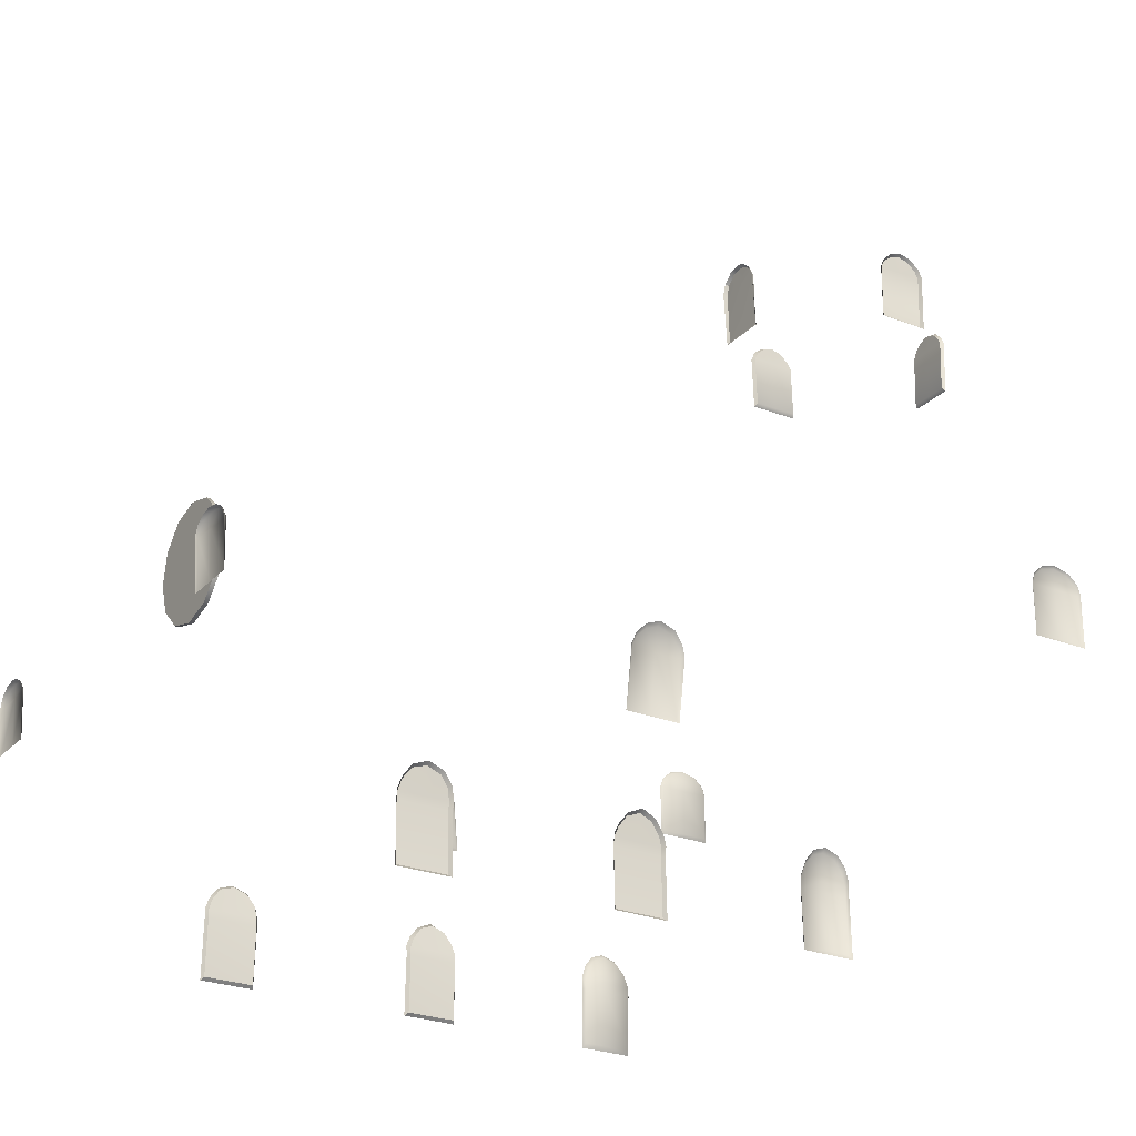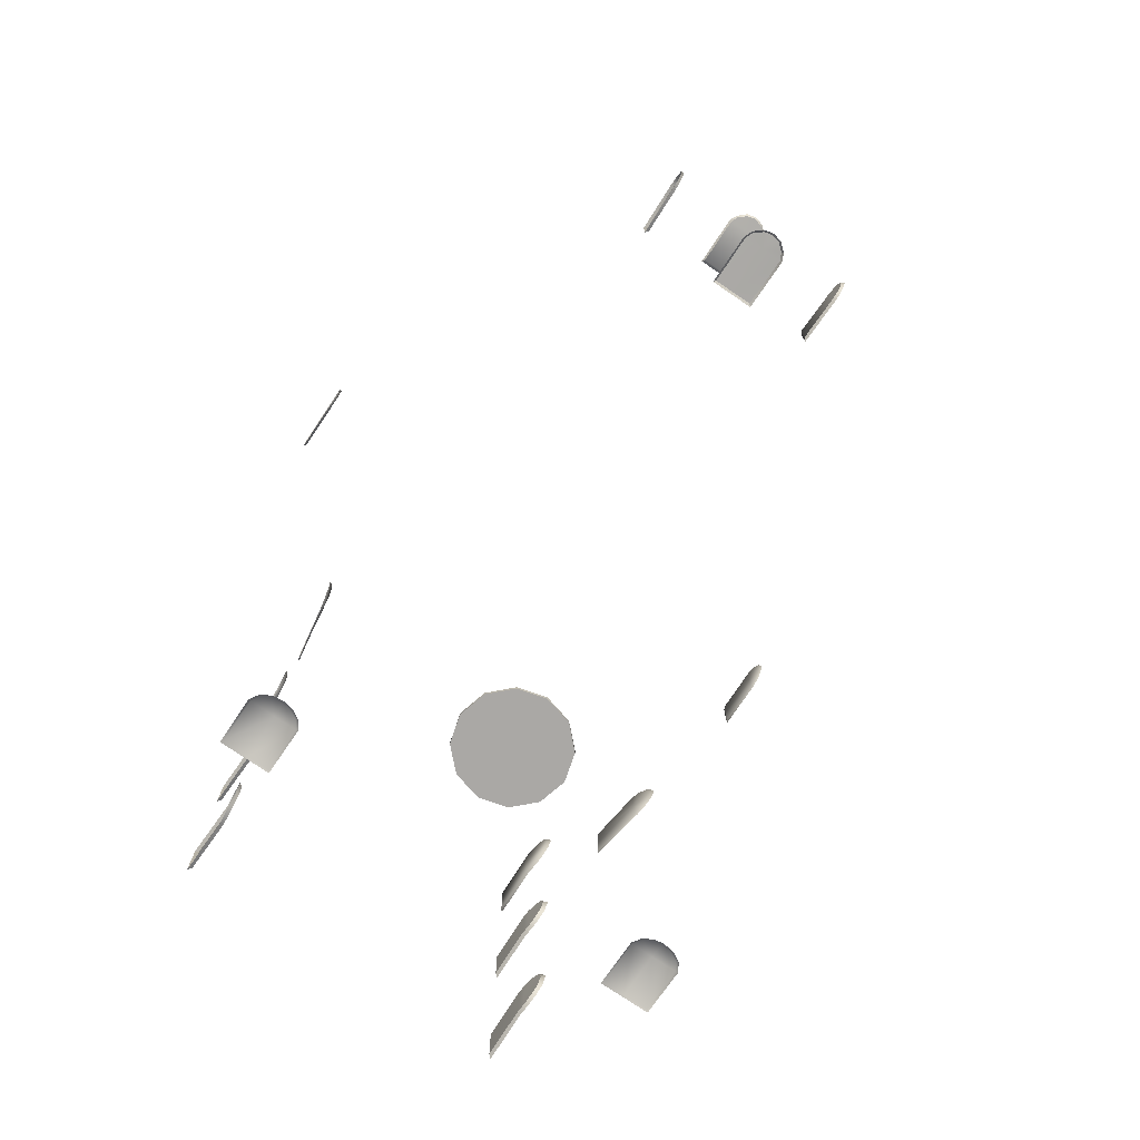
<metadata>
{"format":"obj","ext":"obj","renderer":"f3d","projection":"perspective","resolution":1024,"background":"white","views":[{"elev":-25.8,"azim":-122.3,"up":"+Y"},{"elev":-76.9,"azim":146.0,"up":"+Z"}]}
</metadata>
<code>
v -32.21 1102 313.9
v -35.98 1098 311.9
v -0.3337 1102 313.9
v 34.77 1099 311.5
v 31.47 1103 313.8
v -242.3 90.17 -295.3
v -247.2 86.54 -292.7
v -242.3 90.17 -326.9
v -247.1 86.34 -365.1
v -242.3 90.17 -361.9
v 242.4 90.17 -361.9
v 247.2 86.34 -365.1
v 242.7 90.17 -326.9
v 247.2 86.54 -292.7
v 242.4 90.17 -295.3
v -27.19 1195 311.2
v -29.85 1197 306.2
v -33.18 1183 312
v -36.26 1183 306.9
v -32.21 1102 313.9
v -35.98 1098 311.9
v 242.4 91.32 -72.89
v 247.2 87.88 -76.72
v 242.7 91.32 -38.9
v 247.3 87.78 -33.33
v 247.3 87.33 -3.471
v 242.4 91.32 -6.627
v -242.3 91.32 -6.627
v -247.2 87.33 -3.471
v -242.3 91.32 -38.9
v -247.2 87.78 -33.33
v -247.2 87.88 -76.72
v -242.3 91.32 -72.89
v 29.47 1197 306.7
v 26.81 1195 311.7
v 35.04 1182 307.3
v 31.96 1182 312.3
v 31.47 1103 313.8
v 34.77 1099 311.5
v -241.2 179.3 -72.89
v -240.2 167.5 -72.89
v -246.9 182 -76.17
v -245.3 167.6 -76.44
v -242.3 91.32 -72.89
v -247.2 87.88 -76.72
v -248.4 195.1 -70.59
v -242.6 193.1 -67.32
v -244.3 207.8 -56.53
v -250.2 210.2 -58.62
v -245.1 214.6 -38.9
v -251.2 218.5 -38.84
v -244.3 207.3 -21.6
v -250.1 209.6 -19.63
v -242.6 192.1 -10.71
v -248.2 192.9 -7.649
v -246.6 179.2 -3.192
v -241.2 179.3 -6.627
v -240.2 167.5 -6.627
v -245.3 167.7 -3.471
v -242.3 91.32 -6.627
v -247.2 87.33 -3.471
v 241.2 177.6 -295.3
v 240.2 166.4 -295.3
v 246.2 178.6 -292.1
v 245.1 167.4 -292.1
v 242.4 90.17 -295.3
v 247.2 86.54 -292.7
v 242.7 192.5 -297.8
v 248 193.7 -294.8
v 249.7 209.8 -306.5
v 244.4 206.7 -308.4
v 250.7 217.3 -326.9
v 245.2 213.4 -326.9
v 249.7 209.8 -347.7
v 244.4 207.3 -345.9
v 248.1 194.3 -359.1
v 242.7 192.7 -356.7
v 241.2 177.6 -361.9
v 246.4 179.5 -364.6
v 240.2 166.4 -361.9
v 245.1 167.4 -365
v 242.4 90.17 -361.9
v 247.2 86.34 -365.1
v 241.2 179.3 -6.627
v 240.2 167.5 -6.627
v 246.7 179.2 -3.192
v 245.3 167.7 -3.471
v 242.4 91.32 -6.627
v 247.3 87.33 -3.471
v 242.7 192.1 -10.71
v 248.3 192.9 -7.649
v 250.2 209.6 -19.63
v 244.4 207.3 -21.6
v 251.2 218.5 -38.84
v 245.2 214.6 -38.9
v 250.2 210.2 -58.62
v 244.4 207.8 -56.53
v 248.5 195.1 -70.59
v 242.7 193.1 -67.32
v 241.2 179.3 -72.89
v 247 182 -76.17
v 240.2 167.5 -72.89
v 245.3 167.6 -76.44
v 242.4 91.32 -72.89
v 247.2 87.88 -76.72
v -241.1 177.6 -361.9
v -240.1 166.4 -361.9
v -246.4 179.5 -364.6
v -245 167.4 -365
v -242.3 90.17 -361.9
v -247.1 86.34 -365.1
v -248 194.3 -359.1
v -242.6 192.7 -356.7
v -244.3 207.3 -345.9
v -249.6 209.8 -347.7
v -245.1 213.4 -326.9
v -250.7 217.3 -326.9
v -244.3 206.7 -308.4
v -249.7 209.8 -306.5
v -242.6 192.5 -297.8
v -247.9 193.7 -294.8
v -246.1 178.6 -292.1
v -241.1 177.6 -295.3
v -240.1 166.4 -295.3
v -245.1 167.4 -292.1
v -242.3 90.17 -295.3
v -247.2 86.54 -292.7
v 282 440.9 -630
v 297.5 435 -624.8
v 299 438.7 -629.6
v 309.6 428.2 -624.4
v 312.2 431 -629
v 282 436.8 -624.9
v 269.1 438.9 -630.1
v 270.5 435.2 -625.4
v 255.7 431 -629.8
v 258.3 428.3 -625.2
v 250.3 417.6 -626.1
v 247.8 419.2 -629.1
v 250.2 353.5 -623
v 247.8 351.1 -624.3
v 281.4 353.4 -622.6
v 319.2 351.3 -624.3
v 316.6 353.9 -622.7
v 319.7 418.2 -628.4
v 316.4 416.9 -624
v 281.4 416.6 -625.2
v -316.6 353.9 -622.7
v -316.4 416.9 -624
v -319.7 418.2 -628.4
v -309.6 428.2 -624.4
v -312.2 431 -629
v -319.3 351.3 -624.3
v -281.5 353.4 -622.6
v -247.8 351.1 -624.3
v -250.2 353.5 -623
v -247.8 419.2 -629.1
v -250.3 417.6 -626.1
v -255.7 431 -629.8
v -258.3 428.3 -625.2
v -270.6 435.2 -625.4
v -269.1 438.9 -630.1
v -282.2 436.8 -624.9
v -282.2 440.9 -630
v -297.5 435 -624.8
v -299 438.7 -629.6
v -281.5 416.6 -625.2
v -261.9 335.7 -66.54
v -261.9 335.7 -33.06
v -263.3 332.6 -69.06
v -264 332.5 -33.28
v -261.9 335.7 4.401
v -263.6 332.4 7.256
v -277.9 415.1 -69.62
v -274.6 413 -66.96
v -280.8 429.3 -64.6
v -275.9 425.8 -61.58
v -278.8 437.7 -49.87
v -283.9 442.4 -51.79
v -280.7 443.8 -33.28
v -286.1 449.1 -33.28
v -278.3 437.8 -11.48
v -283.4 442.4 -9.56
v -274.8 424.9 -0.5054
v -279.7 428.5 2.521
v -277 414.8 7.813
v -272.3 412.4 4.313
v -273.4 412.9 -33.06
v -418.1 500 449.5
v -418.1 500.1 486.2
v -421.2 495 446
v -421.2 495.1 486.2
v -418.1 500.1 522.7
v -421.2 495.1 526.2
v -421.2 571 446.2
v -417.9 569.6 449.7
v -421.2 583.2 450.8
v -418 581.8 453.8
v -418.1 593.2 465.7
v -421.2 595.5 463.8
v -417.9 598.6 486.1
v -421.2 601.5 486.1
v -418.1 593.6 506.6
v -421.2 596 508.5
v -418 581.4 519.8
v -421.2 582.8 522.9
v -421.2 570.1 526.6
v -417.9 569.2 523.1
v -418.5 568.7 486.2
v 279.8 428.5 2.521
v 275.2 424.9 -0.5054
v 277.1 414.8 7.813
v 272.7 412.4 4.313
v 262.3 335.7 4.401
v 263.7 332.4 7.256
v 283.5 442.4 -9.56
v 278.8 437.8 -11.48
v 286.2 449.1 -33.28
v 281.1 443.8 -33.28
v 284 442.4 -51.79
v 279.2 437.7 -49.87
v 280.9 429.3 -64.6
v 276.3 425.8 -61.58
v 275 413 -66.96
v 277.9 415.1 -69.62
v 262.3 335.7 -66.54
v 263.4 332.6 -69.06
v 262.3 335.7 -33.06
v 264 332.5 -33.28
v 273.8 412.2 -33.06
v 421.7 582.8 522.9
v 418.4 581.4 519.8
v 421.7 570.1 526.6
v 418.3 569.2 523.1
v 418.5 500.1 522.7
v 421.6 495.1 526.2
v 421.7 596 508.5
v 418.5 593.6 506.6
v 421.7 601.5 486.1
v 418.3 598.6 486.1
v 421.7 595.5 463.8
v 418.5 593.2 465.7
v 421.7 583.2 450.8
v 418.4 581.8 453.8
v 418.3 569.6 449.7
v 421.7 571 446.2
v 418.5 500 449.5
v 421.6 495 446
v 418.5 500.1 486.2
v 421.6 495.1 486.2
v 418.9 568.7 486.2
v -27.19 1195 311.2
v -14.51 1206 310.7
v -29.85 1197 306.2
v -16.2 1209 305.8
v -1.164 1209 311.1
v -1.164 1212 306
v 12.18 1207 311.1
v 13.88 1209 306.3
v 26.81 1195 311.7
v 29.47 1197 306.7
v 69.92 558.6 -523.9
v 40.57 588.1 -519.3
v 40.57 587.9 -524.9
v 0.4782 598.9 -519.6
v 0.4782 598.7 -525.3
v -39.61 588.1 -519.3
v -39.61 587.9 -524.9
v -68.96 558.8 -518.2
v -68.96 558.6 -523.9
v -79.7 518.7 -516.8
v 69.92 558.8 -518.2
v 80.66 518.5 -522.5
v 80.66 518.7 -516.8
v 69.92 478.5 -521.1
v 69.92 478.7 -515.4
v 40.57 449.1 -520.1
v 40.57 449.3 -514.4
v 0.4783 438.4 -519.7
v 0.4783 438.6 -514.1
v -39.61 449.1 -520.1
v -39.61 449.3 -514.4
v -68.96 478.5 -521.1
v -68.96 478.7 -515.4
v -79.7 518.5 -522.5
v 248.9 201.3 200.4
v 245 211.2 214
v 250.6 216 211.8
v 245.8 216.5 229.3
v 251.2 222.2 229.3
v 245 211.1 247.5
v 250.5 215.8 248.6
v 243.3 197.6 258.6
v 248.8 201 261
v 243.3 197.6 202.9
v 241.5 180.6 197.8
v 247 184.3 194.5
v 240.5 167.3 197.4
v 245.2 167.6 194.3
v 242.7 93.16 197.4
v 247.2 87.08 194.5
v 243 93.16 228.9
v 247.2 86.8 267.2
v 243 93.16 265
v 245.1 167.5 267.5
v 240.8 167.3 265
v 246.8 182.9 266.9
v 241.9 180.6 264.6
v 240.8 167.3 228.9
v 241.9 180.6 228.9
v -242.6 93.16 228.9
v -242.6 93.16 265
v -247.1 86.8 267.2
v -245 167.5 267.5
v -240.4 167.3 265
v -246.7 182.9 267
v -241.4 180.6 264.6
v -242.9 197.6 258.6
v -248.8 201 261
v -242.6 93.16 197.4
v -240.4 167.3 197.4
v -240.4 167.3 228.9
v -241.4 180.6 228.9
v -244.6 211.1 247.5
v -245.4 216.5 229.3
v -244.6 211.2 214
v -242.9 197.6 202.9
v -241.4 180.6 197.8
v -250.4 215.8 248.6
v -251.2 222.2 229.3
v -250.5 216 211.8
v -248.9 201.3 200.4
v -247 184.3 194.5
v -245.1 167.6 194.3
v -247.1 87.08 194.5
v -32.21 1102 313.9
v -0.3337 1102 313.9
v -33.18 1183 312
v -0.3253 1183 311.8
v -27.19 1195 311.2
v -14.51 1206 310.7
v -1.164 1209 311.1
v 12.18 1207 311.1
v 26.81 1195 311.7
v 31.96 1182 312.3
v 31.47 1103 313.8
v -68.96 558.6 -523.9
v -79.7 518.5 -522.5
v 0.4782 518.5 -522.5
v -68.96 478.5 -521.1
v -39.61 449.1 -520.1
v 0.4783 438.4 -519.7
v 40.57 449.1 -520.1
v 69.92 478.5 -521.1
v 80.66 518.5 -522.5
v 69.92 558.6 -523.9
v 40.57 587.9 -524.9
v 0.4782 598.7 -525.3
v -39.61 587.9 -524.9
v -35.72 1094 659.2
v -32.76 1099 654.6
v -2.064 1099 654.6
v -33.49 1177 656.6
v -2.056 1177 656.7
v -28.42 1188 656.8
v -16.97 1199 657.2
v -2.395 1203 657.2
v 11.27 1200 657.5
v 23.63 1188 657.1
v 28.51 1178 656.8
v 28.55 1099 654.7
v 31.51 1094 659.3
v 153.4 1199 466.5
v 153 1188 454.1
v 153.2 1177 481.9
v 152.8 1177 448.7
v 150.8 1099 481.9
v 150.8 1099 449.4
v 155.4 1094 446.2
v 155.3 1094 519.1
v 150.7 1099 515.8
v 153 1178 515.6
v 153.3 1188 510.4
v 153.7 1200 497
v 153.4 1203 482.2
v -159.2 1094 445.8
v -154.7 1099 449
v -154.4 1099 481.9
v -156.6 1177 448.3
v -156.5 1177 481.9
v -156.9 1188 453.7
v -157.2 1199 466.1
v -157.2 1203 481.8
v -157.5 1200 496.6
v -157.2 1188 510
v -156.8 1178 515.2
v -154.5 1099 515.4
v -159.1 1094 518.7
v 242.4 90.17 -361.9
v 242.7 90.17 -326.9
v 240.2 166.4 -361.9
v 240.6 166.4 -326.9
v 242.4 90.17 -295.3
v 240.2 166.4 -295.3
v 241.2 177.6 -295.3
v 241.6 177.6 -326.9
v 242.7 192.5 -297.8
v 244.4 206.7 -308.4
v 245.2 213.4 -326.9
v 244.4 207.3 -345.9
v 242.7 192.7 -356.7
v 241.2 177.6 -361.9
v -242.3 91.32 -72.89
v -240.2 167.5 -72.89
v -242.3 91.32 -38.9
v -240.2 167.5 -38.9
v -242.3 91.32 -6.627
v -240.2 167.5 -6.627
v -241.2 179.3 -6.627
v -241.2 179.3 -38.9
v -242.6 192.1 -10.71
v -244.3 207.3 -21.6
v -245.1 214.6 -38.9
v -244.3 207.8 -56.53
v -242.6 193.1 -67.32
v -241.2 179.3 -72.89
v 155.4 1094 446.2
v 150.8 1099 449.4
v 157.6 1177 445.4
v 152.8 1177 448.7
v 157.8 1189 451.3
v 153 1188 454.1
v 153.4 1199 466.5
v 158.1 1201 464.7
v 153.4 1203 482.2
v 158.3 1206 482.2
v 153.7 1200 497
v 158.4 1202 498.8
v 153.3 1188 510.4
v 158.1 1190 513.2
v 157.8 1178 518.9
v 153 1178 515.6
v 150.7 1099 515.8
v 155.3 1094 519.1
v 242.4 91.32 -72.89
v 242.7 91.32 -38.9
v 240.2 167.5 -72.89
v 240.6 167.5 -38.9
v 242.4 91.32 -6.627
v 240.2 167.5 -6.627
v 241.2 179.3 -6.627
v 241.6 179.3 -38.9
v 242.7 192.1 -10.71
v 244.4 207.3 -21.6
v 245.2 214.6 -38.9
v 244.4 207.8 -56.53
v 242.7 193.1 -67.32
v 241.2 179.3 -72.89
v 31.51 1094 659.3
v 28.55 1099 654.7
v 31.48 1178 661.7
v 28.51 1178 656.8
v 23.63 1188 657.1
v 26.2 1190 662
v 12.9 1202 662.2
v 11.27 1200 657.5
v -2.395 1206 662.1
v -2.395 1203 657.2
v -18.6 1201 661.9
v -16.97 1199 657.2
v -30.99 1189 661.7
v -28.42 1188 656.8
v -33.49 1177 656.6
v -36.45 1177 661.4
v -32.76 1099 654.6
v -35.72 1094 659.2
v -159.1 1094 518.7
v -154.5 1099 515.4
v -161.7 1178 518.5
v -156.8 1178 515.2
v -157.2 1188 510
v -162 1190 512.8
v -162.2 1202 498.4
v -157.5 1200 496.6
v -162.1 1206 481.8
v -157.2 1203 481.8
v -161.9 1201 464.3
v -157.2 1199 466.1
v -161.7 1189 450.9
v -156.9 1188 453.7
v -156.6 1177 448.3
v -161.4 1177 445
v -154.7 1099 449
v -159.2 1094 445.8
v -242.3 90.17 -361.9
v -240.1 166.4 -361.9
v -242.3 90.17 -326.9
v -240.1 166.4 -326.9
v -242.3 90.17 -295.3
v -240.1 166.4 -295.3
v -241.1 177.6 -295.3
v -241.1 177.6 -326.9
v -242.6 192.5 -297.8
v -244.3 206.7 -308.4
v -245.1 213.4 -326.9
v -244.3 207.3 -345.9
v -242.6 192.7 -356.7
v -241.1 177.6 -361.9
g Greenland_Window
f 3 2 1
f 2 3 4
f 5 4 3
f 8 7 6
f 7 8 9
f 10 9 8
f 13 12 11
f 12 13 14
f 15 14 13
f 18 17 16
f 17 18 19
f 20 19 18
f 19 20 21
f 24 23 22
f 23 24 25
f 25 24 26
f 27 26 24
f 30 29 28
f 29 30 31
f 31 30 32
f 33 32 30
f 36 35 34
f 35 36 37
f 37 36 38
f 39 38 36
f 42 41 40
f 43 41 42
f 41 43 44
f 45 44 43
f 42 40 46
f 47 46 40
f 48 46 47
f 46 48 49
f 50 49 48
f 49 50 51
f 52 51 50
f 51 52 53
f 54 53 52
f 53 54 55
f 55 54 56
f 57 56 54
f 58 56 57
f 56 58 59
f 60 59 58
f 59 60 61
f 64 63 62
f 65 63 64
f 63 65 66
f 67 66 65
f 68 64 62
f 64 68 69
f 69 68 70
f 71 70 68
f 70 71 72
f 73 72 71
f 72 73 74
f 75 74 73
f 74 75 76
f 77 76 75
f 78 76 77
f 76 78 79
f 80 79 78
f 79 80 81
f 82 81 80
f 81 82 83
f 86 85 84
f 87 85 86
f 85 87 88
f 89 88 87
f 90 86 84
f 86 90 91
f 91 90 92
f 93 92 90
f 92 93 94
f 95 94 93
f 94 95 96
f 97 96 95
f 96 97 98
f 99 98 97
f 100 98 99
f 98 100 101
f 102 101 100
f 101 102 103
f 104 103 102
f 103 104 105
f 108 107 106
f 109 107 108
f 107 109 110
f 111 110 109
f 108 106 112
f 113 112 106
f 114 112 113
f 112 114 115
f 116 115 114
f 115 116 117
f 118 117 116
f 117 118 119
f 120 119 118
f 119 120 121
f 121 120 122
f 123 122 120
f 124 122 123
f 122 124 125
f 126 125 124
f 125 126 127
f 130 129 128
f 129 130 131
f 132 131 130
f 133 128 129
f 128 133 134
f 135 134 133
f 134 135 136
f 137 136 135
f 138 136 137
f 136 138 139
f 140 139 138
f 139 140 141
f 142 141 140
f 141 142 143
f 144 143 142
f 143 144 145
f 146 145 144
f 131 145 146
f 145 131 132
f 138 142 140
f 142 138 147
f 137 147 138
f 135 147 137
f 133 147 135
f 129 147 133
f 131 147 129
f 146 147 131
f 144 147 146
f 147 144 142
f 150 149 148
f 149 150 151
f 152 151 150
f 150 148 153
f 154 153 148
f 153 154 155
f 156 155 154
f 155 156 157
f 158 157 156
f 157 158 159
f 160 159 158
f 161 159 160
f 159 161 162
f 163 162 161
f 162 163 164
f 165 164 163
f 164 165 166
f 151 166 165
f 166 151 152
f 154 158 156
f 158 154 167
f 148 167 154
f 149 167 148
f 151 167 149
f 165 167 151
f 163 167 165
f 161 167 163
f 160 167 161
f 167 160 158
f 170 169 168
f 171 169 170
f 169 171 172
f 173 172 171
f 170 168 174
f 175 174 168
f 174 175 176
f 177 176 175
f 178 176 177
f 176 178 179
f 180 179 178
f 179 180 181
f 182 181 180
f 181 182 183
f 184 183 182
f 183 184 185
f 185 184 186
f 187 186 184
f 172 186 187
f 186 172 173
f 169 175 168
f 175 169 188
f 172 188 169
f 187 188 172
f 184 188 187
f 182 188 184
f 180 188 182
f 178 188 180
f 177 188 178
f 188 177 175
f 191 190 189
f 192 190 191
f 190 192 193
f 194 193 192
f 191 189 195
f 196 195 189
f 195 196 197
f 198 197 196
f 199 197 198
f 197 199 200
f 201 200 199
f 200 201 202
f 203 202 201
f 202 203 204
f 205 204 203
f 204 205 206
f 206 205 207
f 208 207 205
f 193 207 208
f 207 193 194
f 190 196 189
f 196 190 209
f 193 209 190
f 208 209 193
f 205 209 208
f 203 209 205
f 201 209 203
f 199 209 201
f 198 209 199
f 209 198 196
f 212 211 210
f 211 212 213
f 213 212 214
f 215 214 212
f 210 211 216
f 217 216 211
f 216 217 218
f 219 218 217
f 218 219 220
f 221 220 219
f 220 221 222
f 223 222 221
f 224 222 223
f 222 224 225
f 226 225 224
f 225 226 227
f 228 227 226
f 227 228 229
f 214 229 228
f 229 214 215
f 230 214 228
f 214 230 213
f 213 230 211
f 211 230 217
f 217 230 219
f 219 230 221
f 221 230 223
f 223 230 224
f 228 224 230
f 224 228 226
f 233 232 231
f 232 233 234
f 234 233 235
f 236 235 233
f 231 232 237
f 238 237 232
f 237 238 239
f 240 239 238
f 239 240 241
f 242 241 240
f 241 242 243
f 244 243 242
f 245 243 244
f 243 245 246
f 247 246 245
f 246 247 248
f 249 248 247
f 248 249 250
f 235 250 249
f 250 235 236
f 251 235 249
f 235 251 234
f 234 251 232
f 232 251 238
f 238 251 240
f 240 251 242
f 242 251 244
f 244 251 245
f 249 245 251
f 245 249 247
f 254 253 252
f 255 253 254
f 253 255 256
f 257 256 255
f 256 257 258
f 259 258 257
f 258 259 260
f 261 260 259
f 264 263 262
f 263 264 265
f 266 265 264
f 265 266 267
f 268 267 266
f 267 268 269
f 270 269 268
f 269 270 271
f 272 262 263
f 262 272 273
f 274 273 272
f 273 274 275
f 276 275 274
f 275 276 277
f 278 277 276
f 277 278 279
f 280 279 278
f 279 280 281
f 282 281 280
f 281 282 283
f 284 283 282
f 283 284 285
f 271 285 284
f 285 271 270
f 288 287 286
f 287 288 289
f 290 289 288
f 289 290 291
f 292 291 290
f 291 292 293
f 294 293 292
f 287 295 286
f 296 286 295
f 286 296 297
f 298 297 296
f 297 298 299
f 300 299 298
f 299 300 301
f 302 301 300
f 301 302 303
f 304 303 302
f 303 304 305
f 306 305 304
f 305 306 307
f 308 307 306
f 293 307 308
f 307 293 294
f 309 298 310
f 296 310 298
f 295 310 296
f 287 310 295
f 289 310 287
f 291 310 289
f 293 310 291
f 308 310 293
f 310 308 309
f 306 309 308
f 304 309 306
f 302 309 304
f 309 302 298
f 298 302 300
f 313 312 311
f 314 312 313
f 312 314 315
f 316 315 314
f 315 316 317
f 317 316 318
f 319 318 316
f 311 321 320
f 321 311 322
f 312 322 311
f 315 322 312
f 317 322 315
f 322 317 323
f 318 323 317
f 324 323 318
f 325 323 324
f 326 323 325
f 327 323 326
f 328 323 327
f 321 323 328
f 323 321 322
f 329 318 319
f 318 329 324
f 330 324 329
f 324 330 325
f 331 325 330
f 325 331 326
f 332 326 331
f 326 332 327
f 327 332 328
f 333 328 332
f 328 333 321
f 334 321 333
f 321 334 320
f 335 320 334
f 320 335 311
f 313 311 335
f 338 337 336
f 337 338 339
f 340 339 338
f 341 339 340
f 342 339 341
f 343 339 342
f 344 339 343
f 345 339 344
f 346 339 345
f 339 346 337
f 349 348 347
f 348 349 350
f 350 349 351
f 351 349 352
f 352 349 353
f 353 349 354
f 354 349 355
f 355 349 356
f 356 349 357
f 357 349 358
f 358 349 359
f 347 359 349
f 362 361 360
f 361 362 363
f 364 363 362
f 363 364 365
f 365 364 366
f 366 364 367
f 367 364 368
f 368 364 369
f 369 364 370
f 370 364 371
f 362 371 364
f 371 362 372
f 360 372 362
f 375 374 373
f 374 375 376
f 377 376 375
f 376 377 378
f 378 377 379
f 379 377 380
f 380 377 381
f 375 381 377
f 381 375 382
f 382 375 383
f 383 375 384
f 384 375 385
f 373 385 375
f 388 387 386
f 387 388 389
f 390 389 388
f 389 390 391
f 391 390 392
f 392 390 393
f 393 390 394
f 394 390 395
f 395 390 396
f 396 390 397
f 388 397 390
f 397 388 398
f 386 398 388
f 401 400 399
f 402 400 401
f 400 402 403
f 403 402 404
f 404 402 405
f 406 405 402
f 405 406 407
f 407 406 408
f 408 406 409
f 409 406 410
f 410 406 411
f 411 406 412
f 412 406 401
f 402 401 406
f 415 414 413
f 414 415 416
f 417 416 415
f 418 416 417
f 419 416 418
f 416 419 420
f 421 420 419
f 422 420 421
f 423 420 422
f 424 420 423
f 425 420 424
f 426 420 425
f 414 420 426
f 420 414 416
f 429 428 427
f 428 429 430
f 431 430 429
f 430 431 432
f 432 431 433
f 434 433 431
f 433 434 435
f 436 435 434
f 435 436 437
f 438 437 436
f 437 438 439
f 440 439 438
f 441 439 440
f 439 441 442
f 442 441 443
f 444 443 441
f 447 446 445
f 448 446 447
f 446 448 449
f 449 448 450
f 450 448 451
f 452 451 448
f 451 452 453
f 453 452 454
f 454 452 455
f 455 452 456
f 456 452 457
f 457 452 458
f 458 452 447
f 448 447 452
f 461 460 459
f 460 461 462
f 462 461 463
f 464 463 461
f 465 463 464
f 463 465 466
f 467 466 465
f 466 467 468
f 469 468 467
f 468 469 470
f 471 470 469
f 470 471 472
f 472 471 473
f 474 473 471
f 473 474 475
f 476 475 474
f 479 478 477
f 478 479 480
f 480 479 481
f 482 481 479
f 483 481 482
f 481 483 484
f 485 484 483
f 484 485 486
f 487 486 485
f 486 487 488
f 489 488 487
f 488 489 490
f 490 489 491
f 492 491 489
f 491 492 493
f 494 493 492
f 497 496 495
f 496 497 498
f 499 498 497
f 500 498 499
f 501 498 500
f 498 501 502
f 503 502 501
f 504 502 503
f 505 502 504
f 506 502 505
f 507 502 506
f 508 502 507
f 496 502 508
f 502 496 498

</code>
